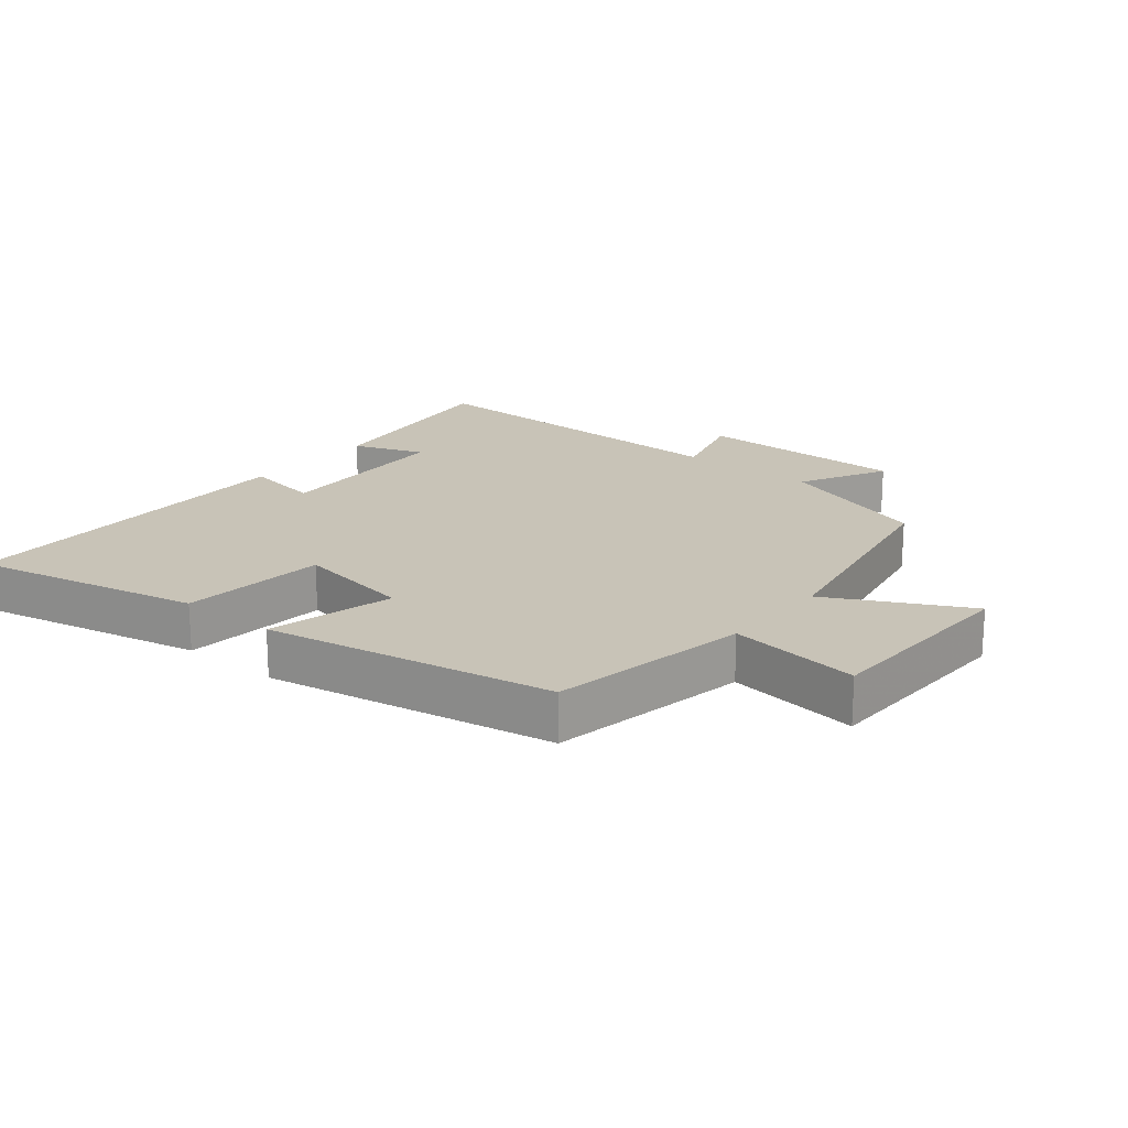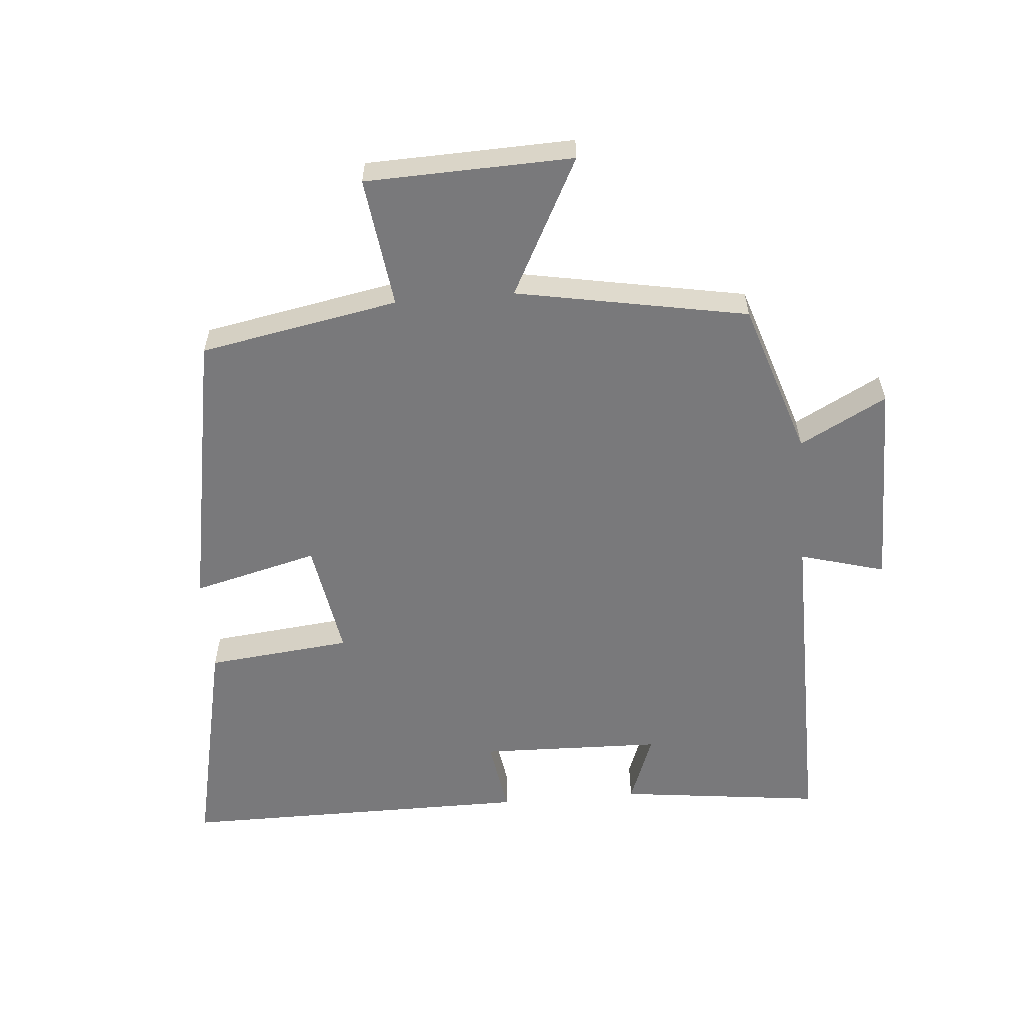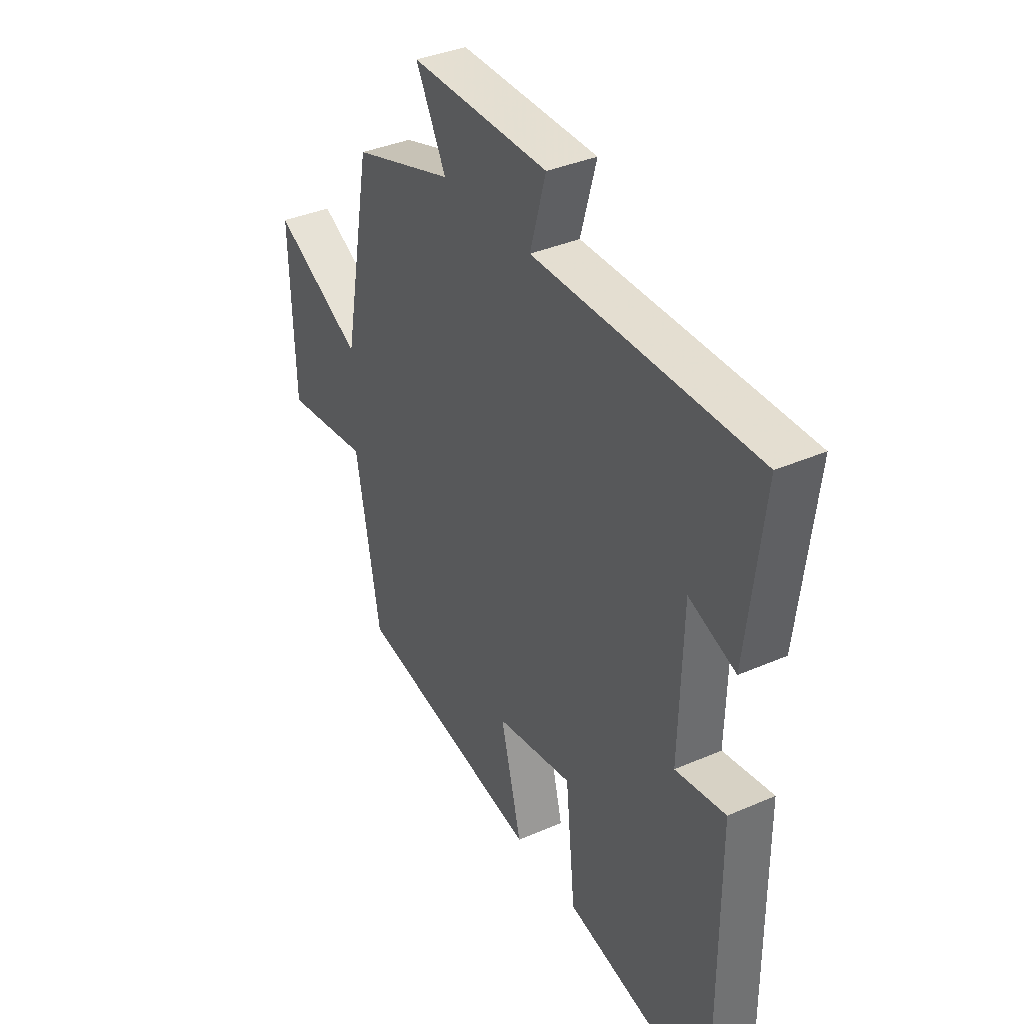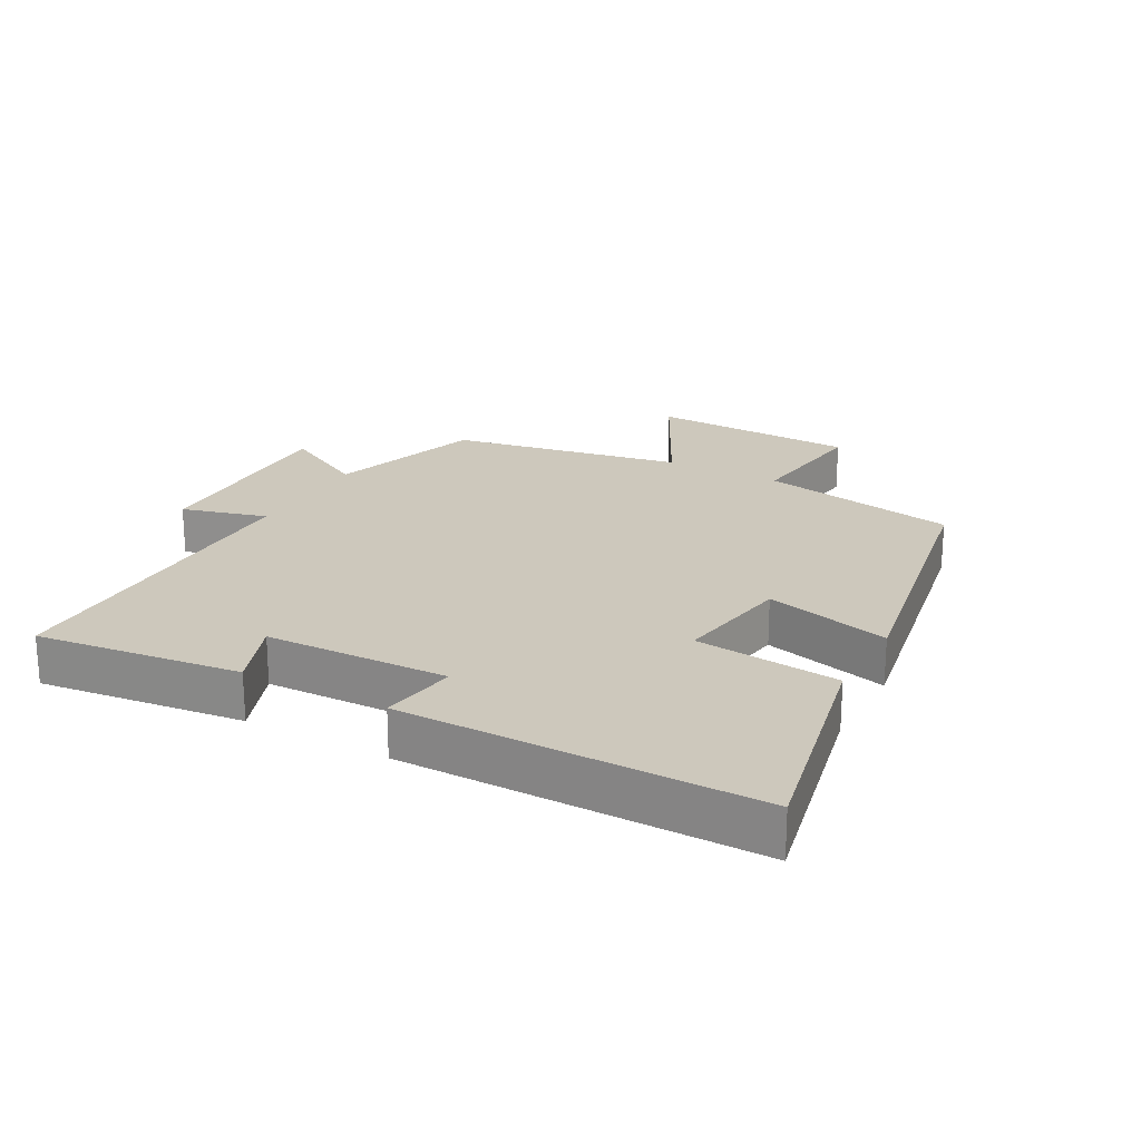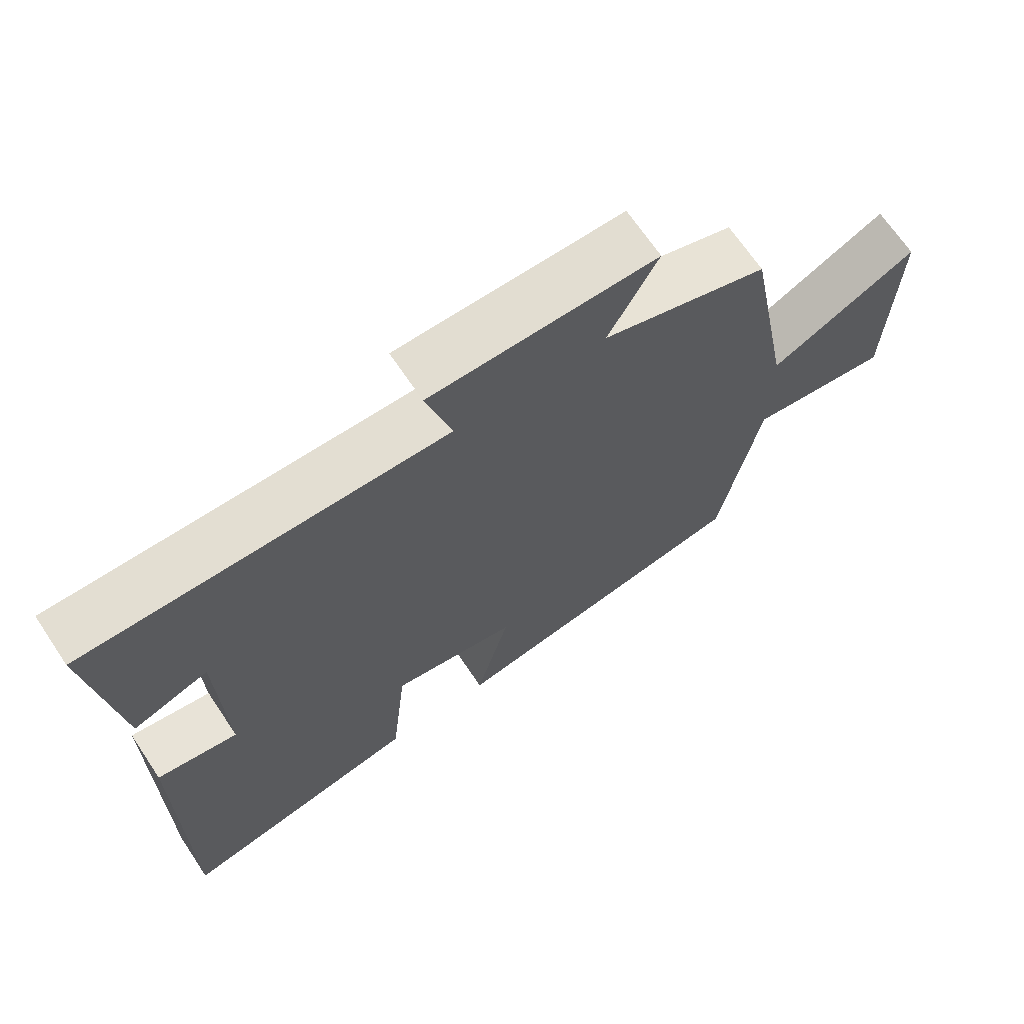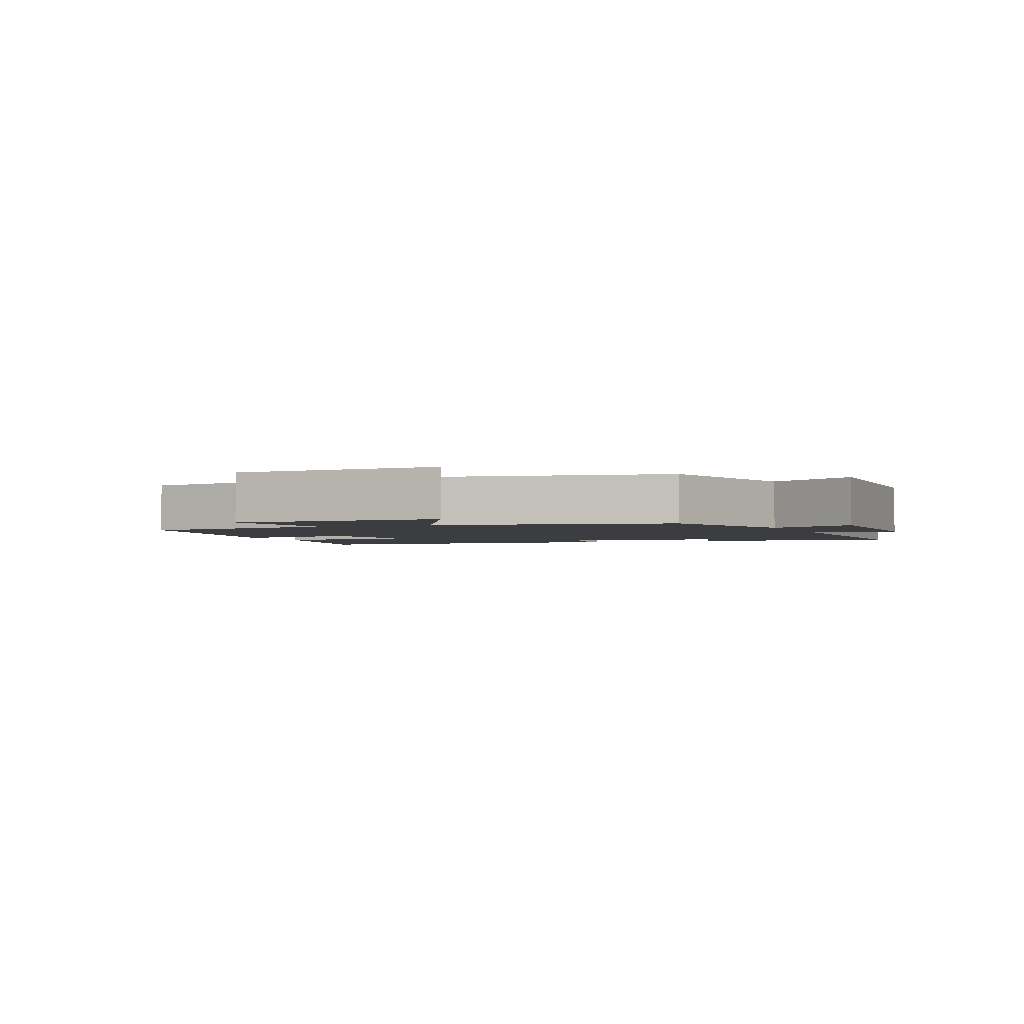
<metadata>
{"format":"obj","ext":"obj","renderer":"f3d","projection":"perspective","resolution":1024,"background":"white","views":[{"elev":19.7,"azim":-140.8,"up":"+Y"},{"elev":-57.9,"azim":-85.1,"up":"+Y"},{"elev":36.9,"azim":60.5,"up":"+Z"},{"elev":22.1,"azim":118.7,"up":"+Y"},{"elev":68.1,"azim":146.2,"up":"+Z"},{"elev":-2.3,"azim":-68.1,"up":"+Y"}]}
</metadata>
<code>
v -0.434 0.07 0.423
v -0.197 0.07 0.5
v -0.268 0.07 0.633
v 0.056 0.07 0.631
v 0.019 0.07 0.5
v 0.538 0.07 0.505
v 0.5 0.07 0.191
v 0.391 0.07 0.232
v 0.383 0.07 -0.05
v 0.5 0.07 -0.031
v 0.501 0.07 -0.576
v 0.151 0.07 -0.5
v 0.128 0.07 -0.277
v -0.052 0.07 -0.307
v -0.003 0.07 -0.5
v -0.443 0.07 -0.42
v -0.5 0.07 -0.115
v -0.701 0.07 -0.141
v -0.711 0.07 0.177
v -0.5 0.07 0.067
v -0.434 0 0.423
v -0.197 0 0.5
v -0.268 0 0.633
v 0.056 0 0.631
v 0.019 0 0.5
v 0.538 0 0.505
v 0.5 0 0.191
v 0.391 0 0.232
v 0.383 0 -0.05
v 0.5 0 -0.031
v 0.501 0 -0.576
v 0.151 0 -0.5
v 0.128 0 -0.277
v -0.052 0 -0.307
v -0.003 0 -0.5
v -0.443 0 -0.42
v -0.5 0 -0.115
v -0.701 0 -0.141
v -0.711 0 0.177
v -0.5 0 0.067
f 17 18 19 20
f 17 20 1
f 16 17 1
f 15 16 1
f 14 15 1
f 13 14 1 2
f 11 12 13
f 10 11 13
f 9 10 13
f 8 9 13 2
f 5 6 7 8
f 5 8 2 3
f 3 4 5
f 40 39 38 37
f 21 40 37
f 21 37 36
f 21 36 35
f 21 35 34
f 22 21 34 33
f 33 32 31
f 33 31 30
f 33 30 29
f 22 33 29 28
f 28 27 26 25
f 23 22 28 25
f 25 24 23
f 1 21 22 2
f 2 22 23 3
f 3 23 24 4
f 4 24 25 5
f 5 25 26 6
f 6 26 27 7
f 7 27 28 8
f 8 28 29 9
f 9 29 30 10
f 10 30 31 11
f 11 31 32 12
f 12 32 33 13
f 13 33 34 14
f 14 34 35 15
f 15 35 36 16
f 16 36 37 17
f 17 37 38 18
f 18 38 39 19
f 19 39 40 20
f 20 40 21 1

</code>
